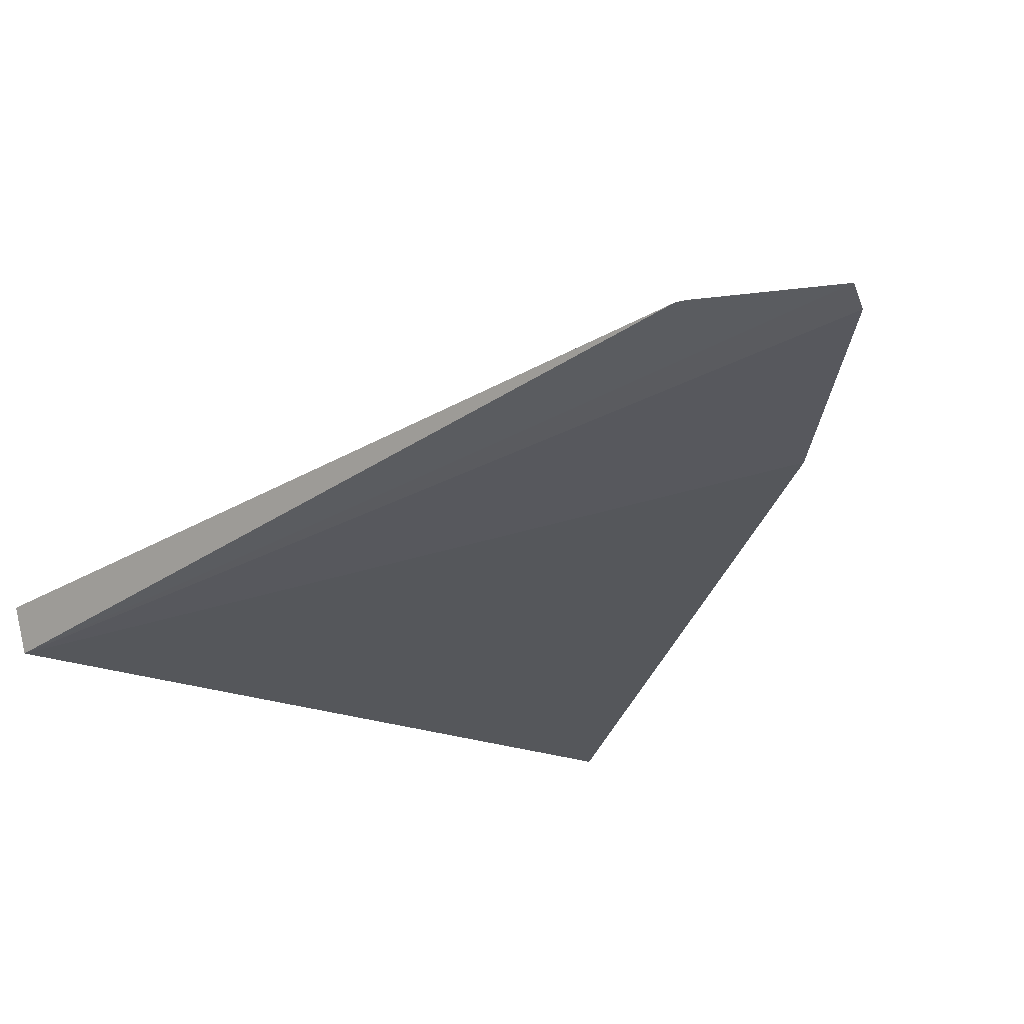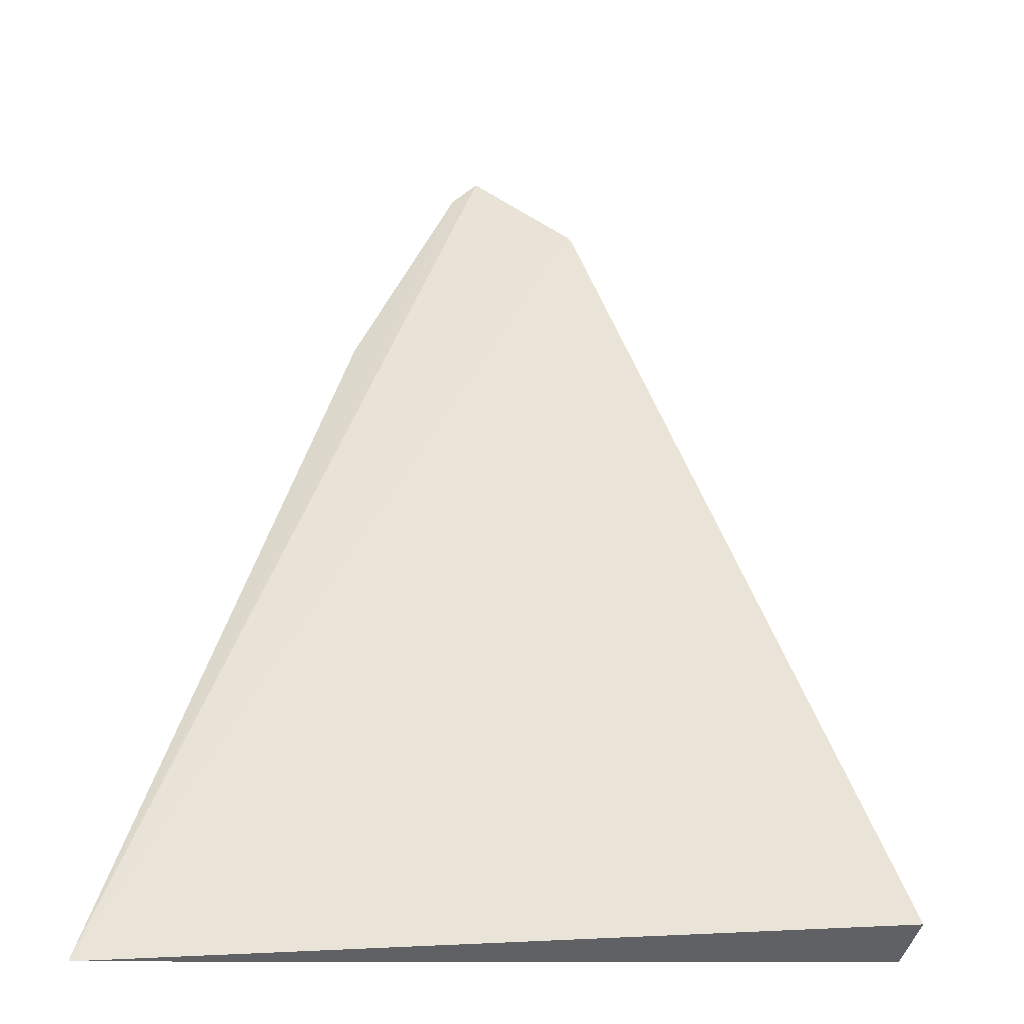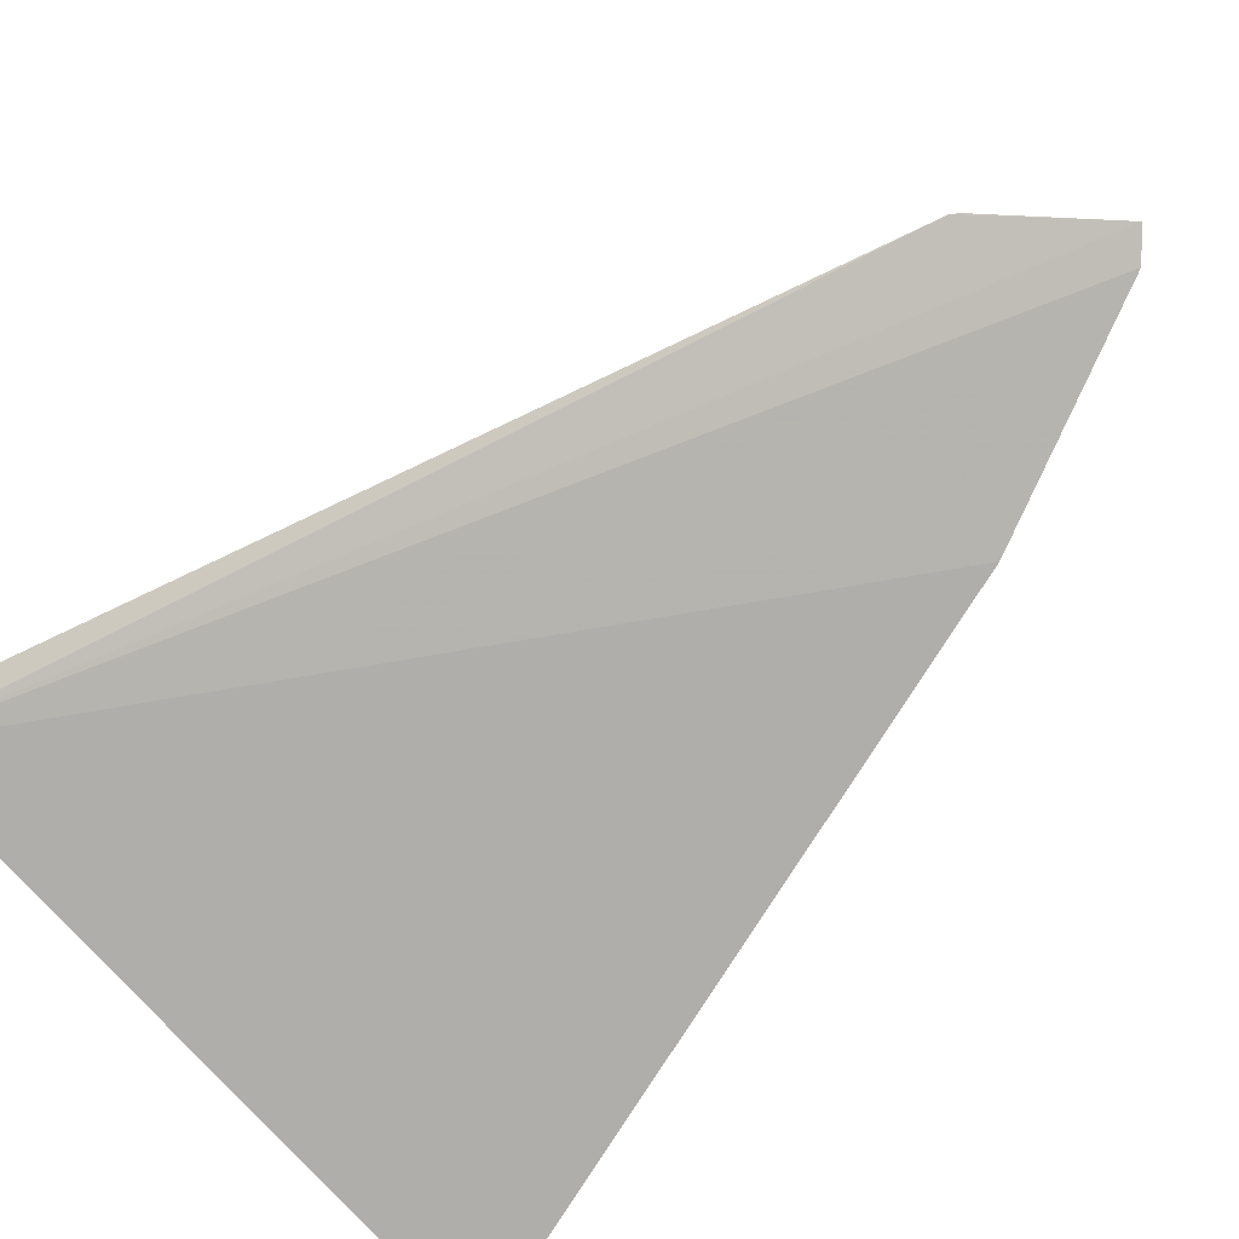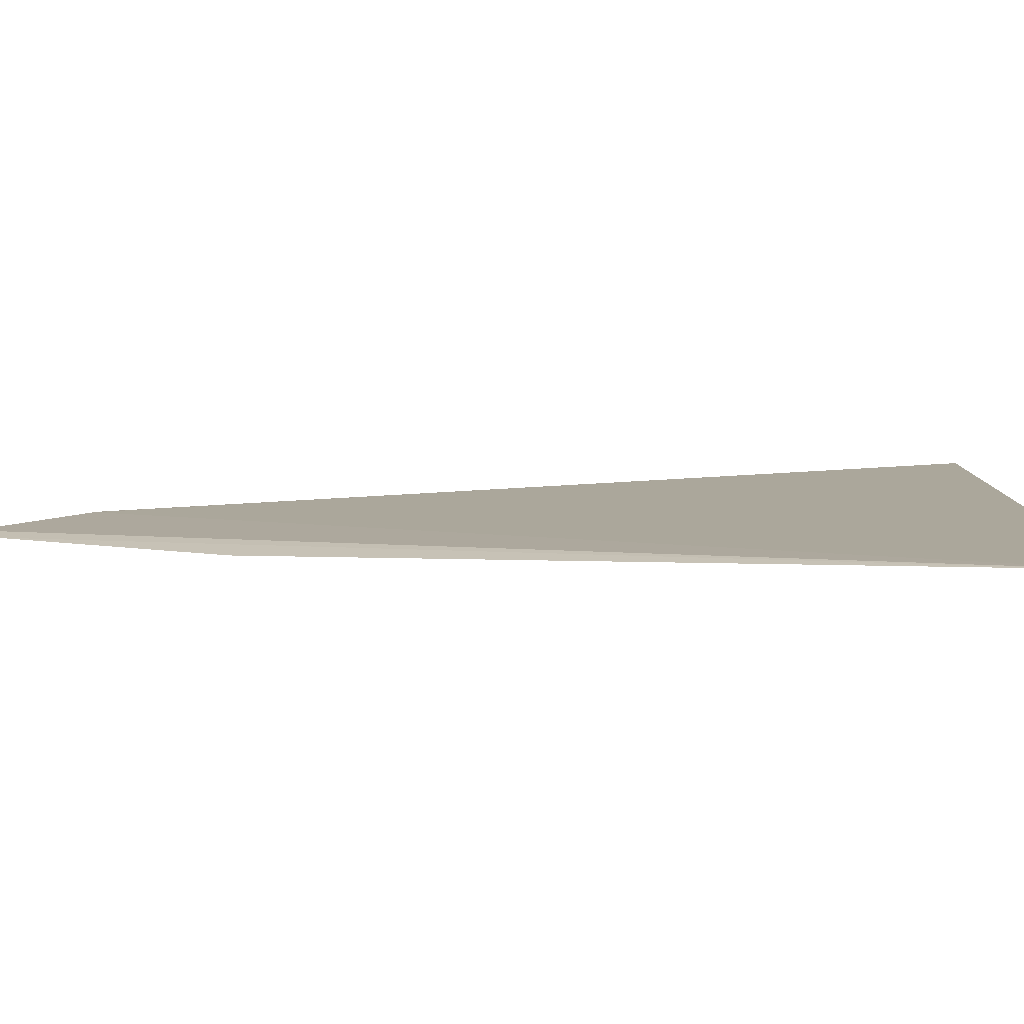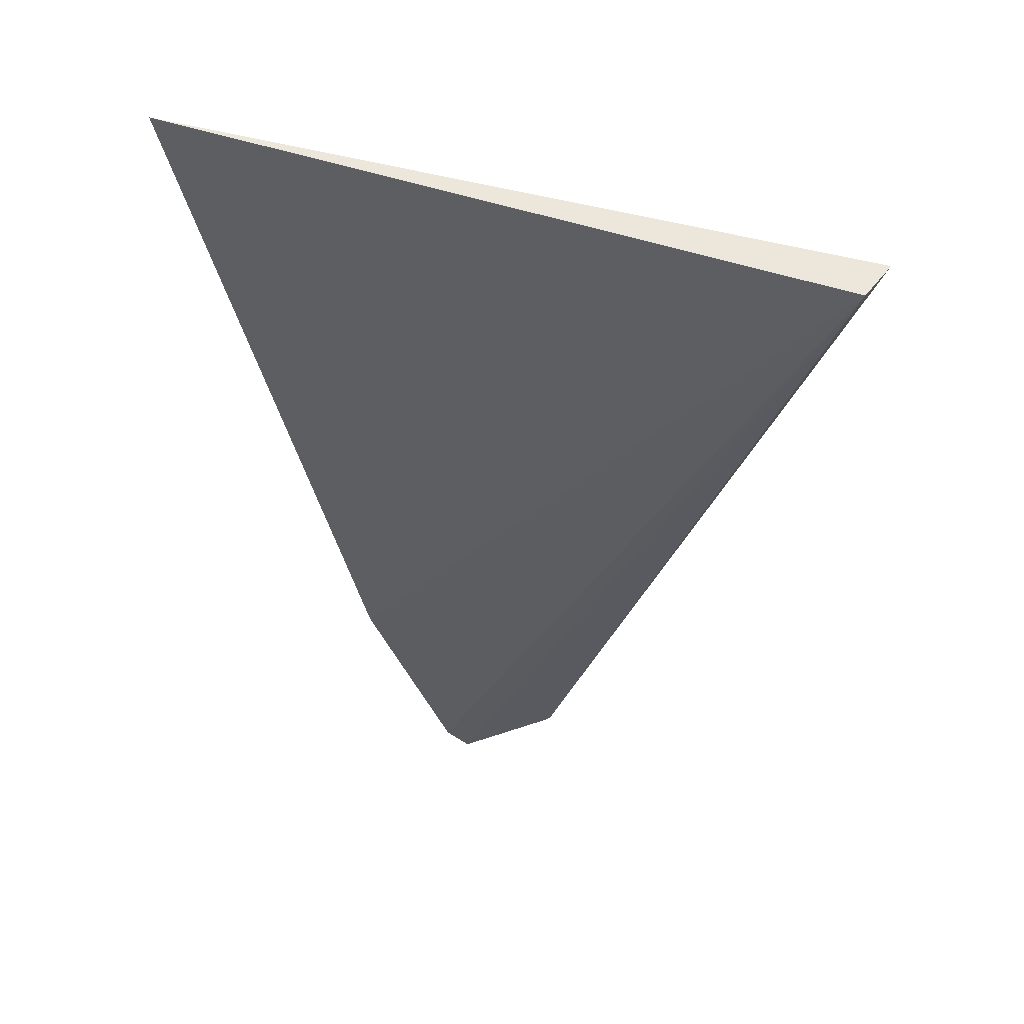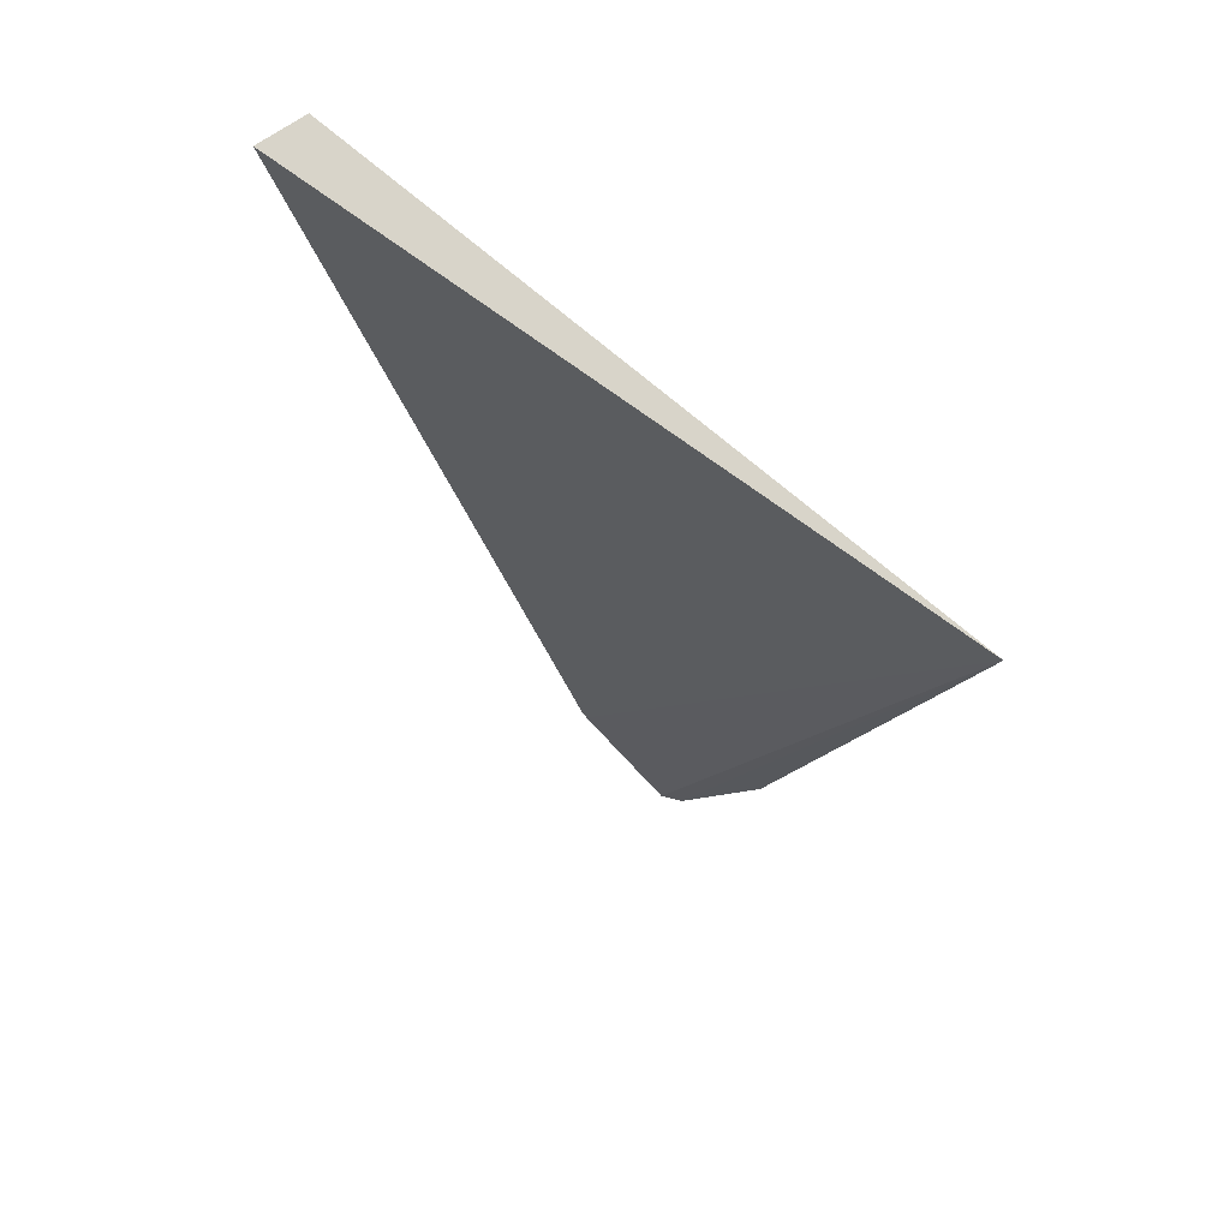
<metadata>
{"format":"obj","ext":"obj","renderer":"f3d","projection":"perspective","resolution":1024,"background":"white","views":[{"elev":-27.2,"azim":153.7,"up":"+Y"},{"elev":46.7,"azim":1.8,"up":"+Y"},{"elev":-78.4,"azim":134.4,"up":"+Y"},{"elev":4.8,"azim":-88.5,"up":"+Y"},{"elev":53.3,"azim":16.7,"up":"+Z"},{"elev":69.9,"azim":-138.7,"up":"+Z"}]}
</metadata>
<code>
v 0.02057 -0.0002826 -0.4466
v 0.02139 0.002285 -0.4469
v -0.01644 4.688e-05 -0.4453
v -0.006727 -0.0004266 -0.4859
v 0.005204 0.0006794 -0.4944
v -0.001856 -4.719e-05 -0.4985
v 0.004895 0.0006633 -0.4947
v -0.0005311 0.0001885 -0.4998
f 1 2 3
f 1 3 4
f 5 2 1
f 6 1 4
f 6 4 3
f 7 3 2
f 7 2 5
f 8 5 1
f 8 1 6
f 8 7 5
f 8 6 3
f 8 3 7

</code>
